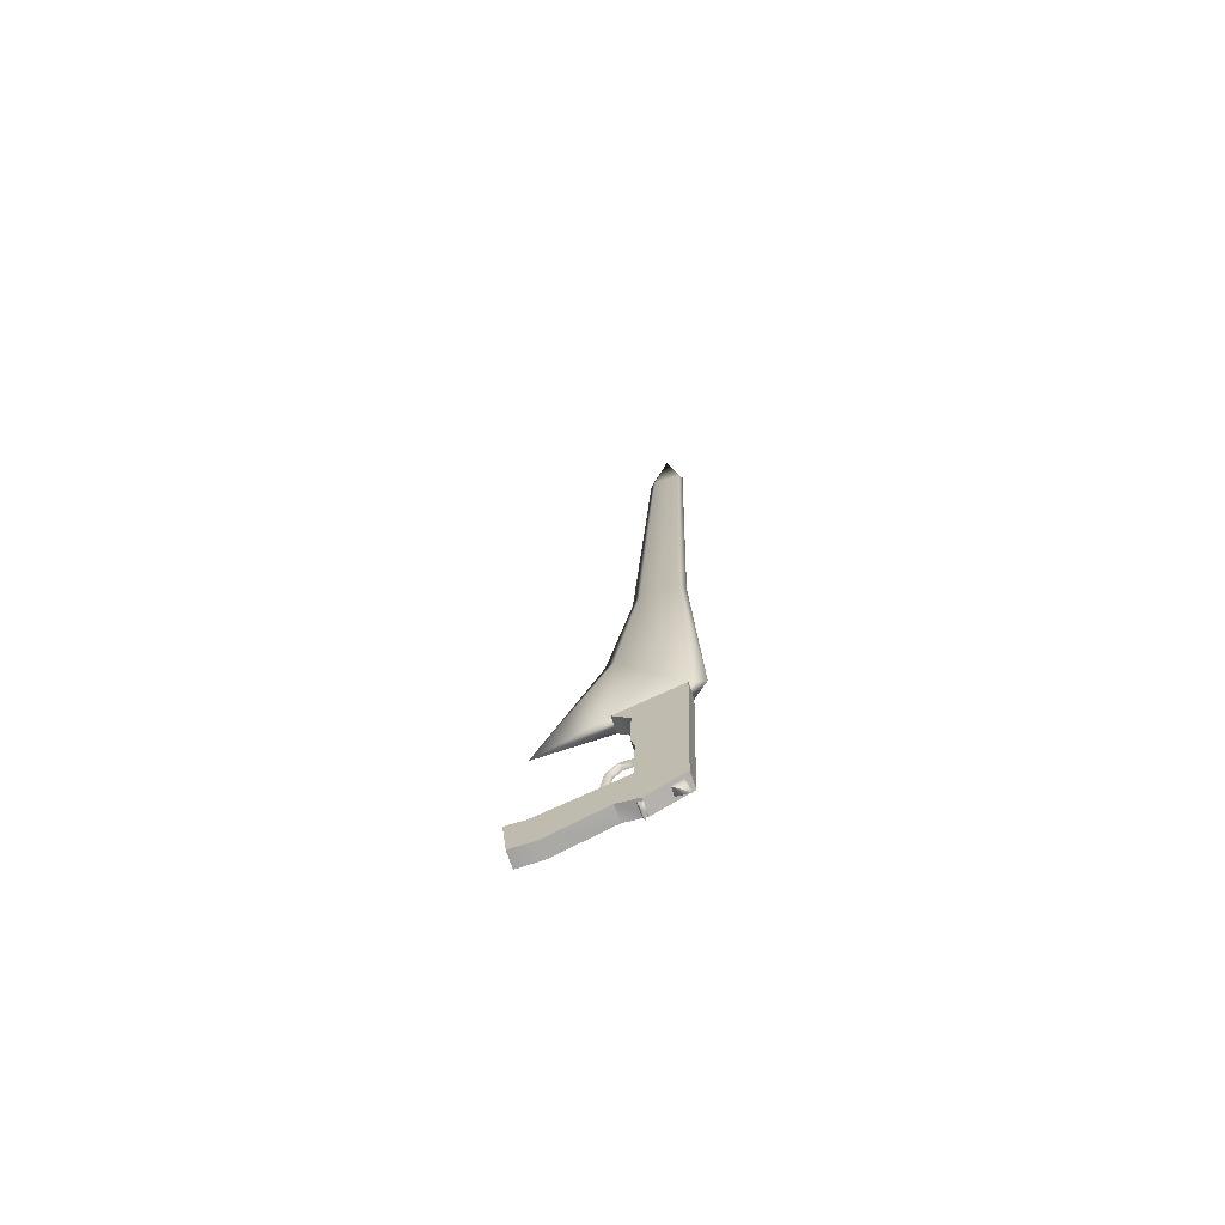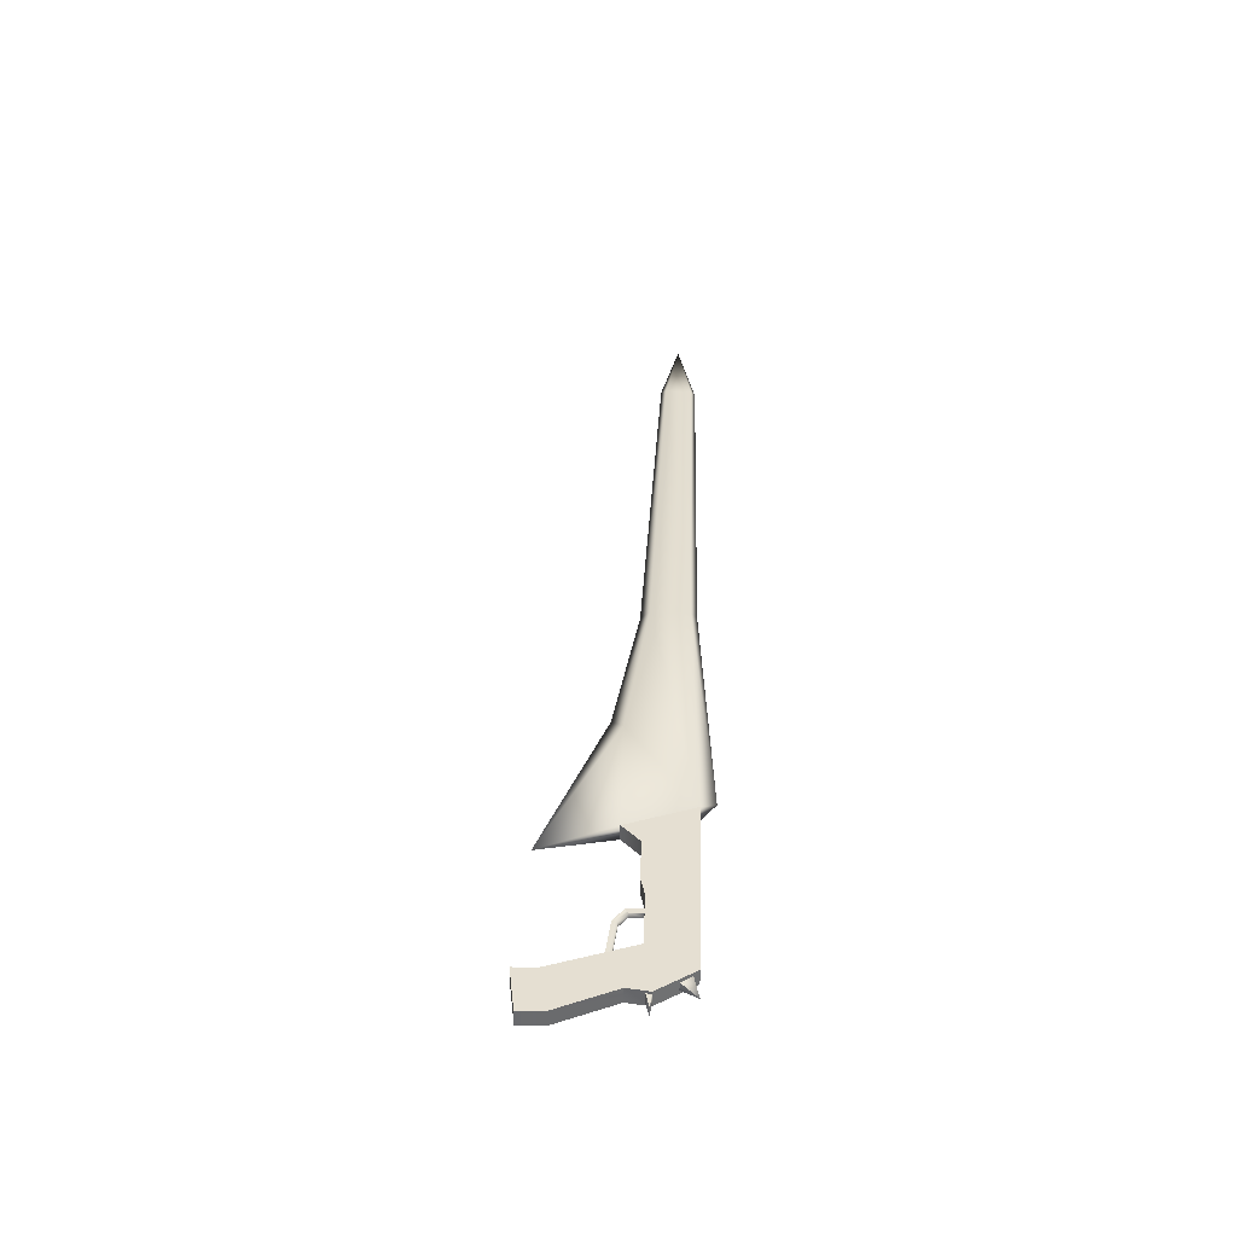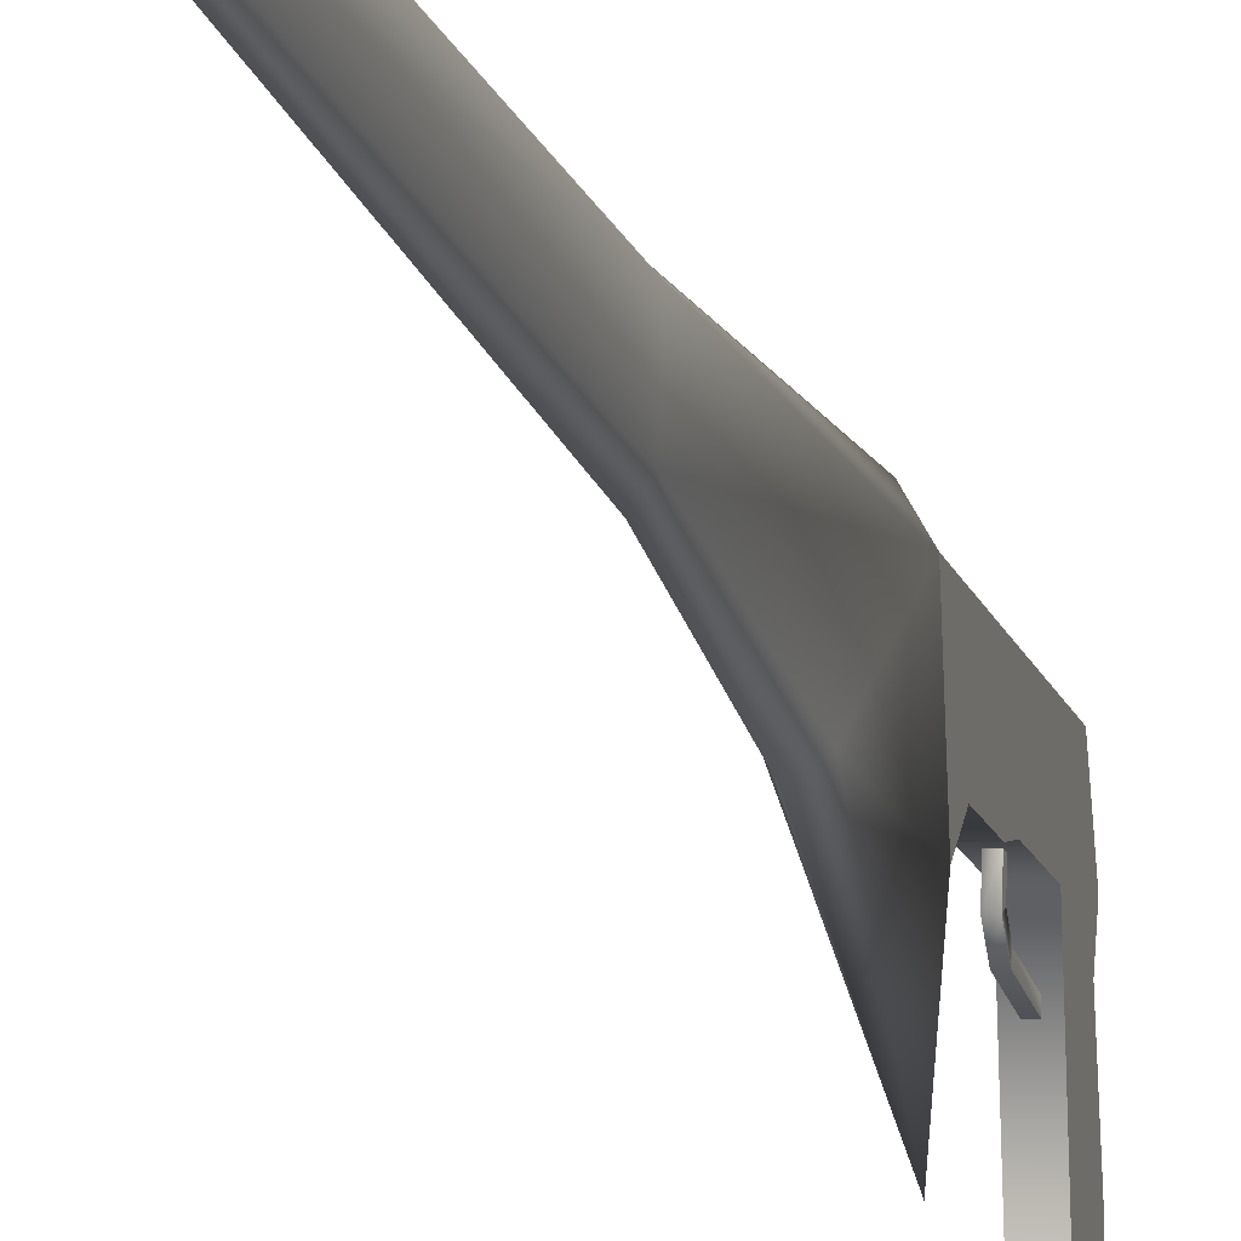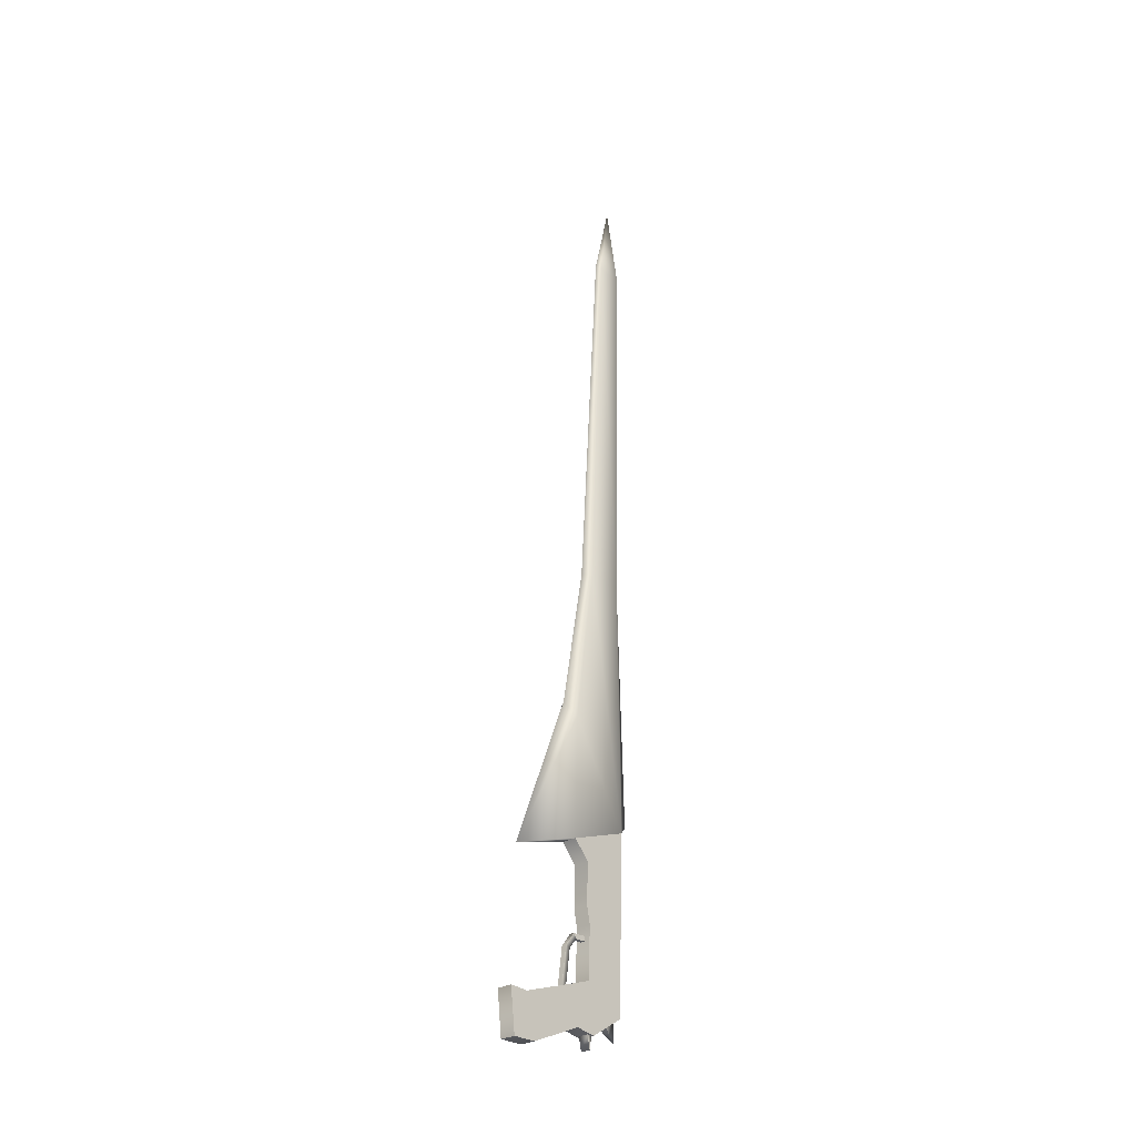
<metadata>
{"format":"obj","ext":"obj","renderer":"f3d","projection":"perspective","resolution":1024,"background":"white","views":[{"elev":-71.8,"azim":106.1,"up":"+Z"},{"elev":-53.0,"azim":87.1,"up":"+Z"},{"elev":-11.3,"azim":12.9,"up":"+Y"},{"elev":-28.8,"azim":40.2,"up":"+Z"}]}
</metadata>
<code>
o hyperion
v -0.01926 0.07709 -0.001128
v -0.01935 0.07486 -0.01401
v -0.01945 0.07189 -0.000259
v -0.008884 0.07151 -0.000281
v -0.008776 0.07449 -0.01404
v -0.008692 0.07671 -0.001149
v -0.01748 0.09815 0.01193
v -0.01267 0.1134 -0.00067
v -0.008914 0.09785 0.01191
v -0.008914 0.09785 0.01191
v -0.01267 0.1134 -0.00067
v -0.008519 0.1085 0.01859
v -0.008519 0.1085 0.01859
v -0.01267 0.1134 -0.00067
v -0.01709 0.1088 0.01861
v -0.01709 0.1088 0.01861
v -0.01267 0.1134 -0.00067
v -0.01748 0.09815 0.01193
v -0.02053 0.1201 0.2065
v -0.01186 0.1344 0.2178
v -0.004208 0.1195 0.2064
v -0.02287 0.05614 0.3107
v -0.01756 -0.02012 0.1606
v -0.01515 0.04475 0.3256
v -0.006548 0.05556 0.3106
v -0.01174 0.1352 0.886
v -0.01232 0.119 0.9773
v -0.008085 0.1307 0.8869
v -0.009087 0.1035 0.8886
v -0.0131 0.09829 0.8905
v -0.01657 0.1061 0.8886
v -0.01575 0.1283 0.8871
v -0.01657 0.1061 0.8886
v -0.01575 0.1283 0.8871
v -0.02229 0.07272 0.1027
v -0.02243 0.06894 0.1206
v -0.02064 0.1174 0.1234
v -0.023 0.05307 0.1829
v -0.02053 0.1201 0.2065
v -0.02237 0.07033 0.1639
v -0.023 0.05307 0.1829
v -0.02053 0.1201 0.2065
v -0.006679 0.0525 0.1829
v -0.006679 0.0525 0.1829
v -0.006548 0.05556 0.3106
v -0.006679 0.0525 0.1829
v -0.006548 0.05556 0.3106
v -0.006679 0.0525 0.1829
v -0.006047 0.06975 0.1639
v -0.004208 0.1195 0.2064
v -0.004316 0.1169 0.1234
v -0.006103 0.06836 0.1206
v -0.005966 0.07214 0.1027
v -0.008692 0.07671 -0.001149
v -0.008776 0.07449 -0.01404
v -0.01926 0.07709 -0.001128
v -0.008776 0.07449 -0.01404
v -0.01935 0.07486 -0.01401
v -0.01926 0.07709 -0.001128
v -0.008776 0.07449 -0.01404
v -0.008884 0.07151 -0.000281
v -0.01935 0.07486 -0.01401
v -0.008884 0.07151 -0.000281
v -0.01935 0.07486 -0.01401
v -0.02064 0.1174 0.1234
v -0.02053 0.1201 0.2065
v -0.004316 0.1169 0.1234
v -0.02053 0.1201 0.2065
v -0.004208 0.1195 0.2064
v -0.004316 0.1169 0.1234
v -0.02597 -0.02673 -0.02167
v -0.02503 -0.001302 -0.02136
v -0.009647 -0.02731 -0.02171
v -0.008711 -0.001876 -0.0214
v -0.009647 -0.02731 -0.02171
v -0.02294 0.05558 0.002427
v -0.02294 0.05558 0.002427
v -0.006611 0.05501 0.002394
v -0.02294 0.05558 0.002427
v -0.02214 0.07719 -0.001121
v -0.006611 0.05501 0.002394
v -0.02214 0.07719 -0.001121
v -0.005816 0.07661 -0.001155
v -0.006611 0.05501 0.002394
v -0.02214 0.07719 -0.001121
v -0.02077 0.1143 0.02195
v -0.005816 0.07661 -0.001155
v -0.004444 0.1137 0.02192
v -0.005816 0.07661 -0.001155
v -0.02077 0.1143 0.02195
v -0.02064 0.1174 0.1234
v -0.004444 0.1137 0.02192
v -0.02064 0.1174 0.1234
v -0.004316 0.1169 0.1234
v -0.004444 0.1137 0.02192
v -0.02053 0.1201 0.2065
v -0.01215 0.1255 0.4797
v -0.02053 0.1201 0.2065
v -0.019 0.1164 0.4791
v -0.005822 0.1189 0.479
v -0.005822 0.1189 0.479
v -0.01575 0.1283 0.8871
v -0.005822 0.1189 0.479
v -0.005822 0.1189 0.479
v -0.01657 0.1061 0.8886
v -0.01575 0.1283 0.8871
v -0.02015 0.08527 0.4793
v -0.01575 0.1283 0.8871
v -0.01413 0.07185 0.4781
v -0.01657 0.1061 0.8886
v -0.02053 0.1201 0.2065
v -0.006548 0.05556 0.3106
v -0.007228 0.08068 0.4794
v -0.007228 0.08068 0.4794
v -0.006548 0.05556 0.3106
v -0.007228 0.08068 0.4794
v -0.005822 0.1189 0.479
v -0.007228 0.08068 0.4794
v -0.007228 0.08068 0.4794
v -0.007228 0.08068 0.4794
v -0.005822 0.1189 0.479
v -0.005822 0.1189 0.479
v -0.02503 -0.001302 -0.02136
v -0.02597 -0.02673 -0.02167
v -0.02541 -0.01155 0.02185
v -0.02597 -0.02673 -0.02167
v -0.02615 -0.03177 0.02288
v -0.02236 0.07101 0.0487
v -0.02503 -0.001302 -0.02136
v -0.02294 0.05558 0.002427
v -0.02503 -0.001302 -0.02136
v -0.02236 0.07101 0.0487
v -0.02077 0.1143 0.02195
v -0.02294 0.05558 0.002427
v -0.02077 0.1143 0.02195
v -0.02214 0.07719 -0.001121
v -0.02294 0.05558 0.002427
v -0.02236 0.07101 0.0487
v -0.02077 0.1143 0.02195
v -0.02077 0.1143 0.02195
v -0.02229 0.07272 0.1027
v -0.02236 0.07101 0.0487
v -0.005966 0.07214 0.1027
v -0.02236 0.07101 0.0487
v -0.006036 0.07044 0.04867
v -0.005966 0.07214 0.1027
v -0.004444 0.1137 0.02192
v -0.004316 0.1169 0.1234
v -0.006036 0.07044 0.04867
v -0.004316 0.1169 0.1234
v -0.005966 0.07214 0.1027
v -0.006036 0.07044 0.04867
v -0.006611 0.05501 0.002394
v -0.005816 0.07661 -0.001155
v -0.006036 0.07044 0.04867
v -0.005816 0.07661 -0.001155
v -0.004444 0.1137 0.02192
v -0.006036 0.07044 0.04867
v -0.02236 0.07101 0.0487
v -0.02541 -0.01155 0.02185
v -0.006036 0.07044 0.04867
v -0.02541 -0.01155 0.02185
v -0.009083 -0.01213 0.02182
v -0.006036 0.07044 0.04867
v -0.008711 -0.001876 -0.0214
v -0.006611 0.05501 0.002394
v -0.009083 -0.01213 0.02182
v -0.006611 0.05501 0.002394
v -0.006036 0.07044 0.04867
v -0.009083 -0.01213 0.02182
v -0.02541 -0.01155 0.02185
v -0.02615 -0.03177 0.02288
v -0.009083 -0.01213 0.02182
v -0.02615 -0.03177 0.02288
v -0.009827 -0.03234 0.02284
v -0.009083 -0.01213 0.02182
v -0.009083 -0.01213 0.02182
v -0.009827 -0.03234 0.02284
v -0.008711 -0.001876 -0.0214
v -0.009827 -0.03234 0.02284
v -0.009647 -0.02731 -0.02171
v -0.008711 -0.001876 -0.0214
v -0.02615 -0.03177 0.02288
v -0.02597 -0.02673 -0.02167
v -0.009827 -0.03234 0.02284
v -0.02597 -0.02673 -0.02167
v -0.009647 -0.02731 -0.02171
v -0.009827 -0.03234 0.02284
v -0.02053 0.1201 0.2065
v -0.023 0.05307 0.1829
v -0.02237 0.07033 0.1639
v -0.006679 0.0525 0.1829
v -0.02237 0.07033 0.1639
v -0.006047 0.06975 0.1639
v -0.006679 0.0525 0.1829
v -0.02243 0.06894 0.1206
v -0.02229 0.07272 0.1027
v -0.006103 0.06836 0.1206
v -0.02229 0.07272 0.1027
v -0.005966 0.07214 0.1027
v -0.006103 0.06836 0.1206
v -0.02237 0.07033 0.1639
v -0.02243 0.06894 0.1206
v -0.006047 0.06975 0.1639
v -0.02243 0.06894 0.1206
v -0.006103 0.06836 0.1206
v -0.006047 0.06975 0.1639
v -0.006047 0.06975 0.1639
v -0.006103 0.06836 0.1206
v -0.004208 0.1195 0.2064
v -0.006103 0.06836 0.1206
v -0.004316 0.1169 0.1234
v -0.004208 0.1195 0.2064
v -0.01746 0.05095 0.07669
v -0.01766 0.04568 0.03947
v -0.01765 0.04572 0.07851
v -0.01766 0.04568 0.03947
v -0.01787 0.03995 0.03737
v -0.01765 0.04572 0.07851
v -0.01765 0.04572 0.07851
v -0.01725 0.05668 0.09208
v -0.01746 0.05095 0.07669
v -0.01725 0.05668 0.09208
v -0.01715 0.05941 0.08704
v -0.01746 0.05095 0.07669
v -0.01725 0.05668 0.09208
v -0.01667 0.07219 0.09251
v -0.01715 0.05941 0.08704
v -0.01667 0.07219 0.09251
v -0.01668 0.07203 0.08749
v -0.01715 0.05941 0.08704
v -0.01667 0.07219 0.09251
v -0.01725 0.05668 0.09208
v -0.01161 0.07201 0.0925
v -0.01725 0.05668 0.09208
v -0.01218 0.0565 0.09207
v -0.01161 0.07201 0.0925
v -0.01725 0.05668 0.09208
v -0.01765 0.04572 0.07851
v -0.01218 0.0565 0.09207
v -0.01765 0.04572 0.07851
v -0.01259 0.04554 0.0785
v -0.01218 0.0565 0.09207
v -0.01765 0.04572 0.07851
v -0.01787 0.03995 0.03737
v -0.01259 0.04554 0.0785
v -0.01787 0.03995 0.03737
v -0.01281 0.03977 0.03736
v -0.01259 0.04554 0.0785
v -0.01766 0.04568 0.03947
v -0.01746 0.05095 0.07669
v -0.01259 0.0455 0.03946
v -0.01746 0.05095 0.07669
v -0.01239 0.05078 0.07668
v -0.01259 0.0455 0.03946
v -0.01259 0.04554 0.0785
v -0.01281 0.03977 0.03736
v -0.01239 0.05078 0.07668
v -0.01281 0.03977 0.03736
v -0.01259 0.0455 0.03946
v -0.01239 0.05078 0.07668
v -0.01239 0.05078 0.07668
v -0.01208 0.05923 0.08703
v -0.01259 0.04554 0.0785
v -0.01208 0.05923 0.08703
v -0.01218 0.0565 0.09207
v -0.01259 0.04554 0.0785
v -0.01746 0.05095 0.07669
v -0.01715 0.05941 0.08704
v -0.01239 0.05078 0.07668
v -0.01715 0.05941 0.08704
v -0.01208 0.05923 0.08703
v -0.01239 0.05078 0.07668
v -0.01208 0.05923 0.08703
v -0.01162 0.07185 0.08748
v -0.01218 0.0565 0.09207
v -0.01162 0.07185 0.08748
v -0.01161 0.07201 0.0925
v -0.01218 0.0565 0.09207
v -0.01715 0.05941 0.08704
v -0.01668 0.07203 0.08749
v -0.01208 0.05923 0.08703
v -0.01668 0.07203 0.08749
v -0.01162 0.07185 0.08748
v -0.01208 0.05923 0.08703
f 1 2 3
f 4 5 6
f 7 8 9
f 10 11 12
f 13 14 15
f 16 17 18
f 19 20 21
f 22 23 24
f 24 23 25
f 26 27 28
f 29 28 27
f 29 27 30
f 27 31 30
f 27 32 33
f 27 26 34
f 35 36 37
f 22 38 23
f 39 40 41
f 22 42 38
f 23 38 43
f 23 44 45
f 46 21 47
f 48 49 50
f 51 52 53
f 54 55 56
f 57 58 59
f 60 61 62
f 63 3 64
f 65 66 67
f 68 69 70
f 71 72 73
f 72 74 75
f 72 76 74
f 77 78 74
f 79 80 81
f 82 83 84
f 85 86 87
f 86 88 89
f 90 91 92
f 93 94 95
f 20 96 97
f 98 99 97
f 21 20 100
f 20 97 101
f 102 26 99
f 26 97 99
f 97 26 103
f 26 28 104
f 105 106 107
f 108 99 107
f 109 30 107
f 30 110 107
f 107 99 22
f 99 111 22
f 24 109 22
f 109 107 22
f 112 113 24
f 114 109 24
f 115 21 116
f 21 117 118
f 119 29 109
f 29 30 109
f 120 121 29
f 122 28 29
f 123 124 125
f 126 127 125
f 125 128 129
f 128 130 131
f 132 133 134
f 135 136 137
f 138 35 139
f 35 37 140
f 141 142 143
f 144 145 146
f 147 148 149
f 150 151 152
f 153 154 155
f 156 157 158
f 159 160 161
f 162 163 164
f 165 166 167
f 168 169 170
f 171 172 173
f 174 175 176
f 177 178 179
f 180 181 182
f 183 184 185
f 186 187 188
f 189 37 40
f 37 36 40
f 190 191 192
f 193 194 195
f 196 197 198
f 199 200 201
f 202 203 204
f 205 206 207
f 208 209 210
f 211 212 213
f 214 215 216
f 217 218 219
f 220 221 222
f 223 224 225
f 226 227 228
f 229 230 231
f 232 233 234
f 235 236 237
f 238 239 240
f 241 242 243
f 244 245 246
f 247 248 249
f 250 251 252
f 253 254 255
f 256 257 258
f 259 260 261
f 262 263 264
f 265 266 267
f 268 269 270
f 271 272 273
f 274 275 276
f 277 278 279
f 280 281 282
f 283 284 285

</code>
